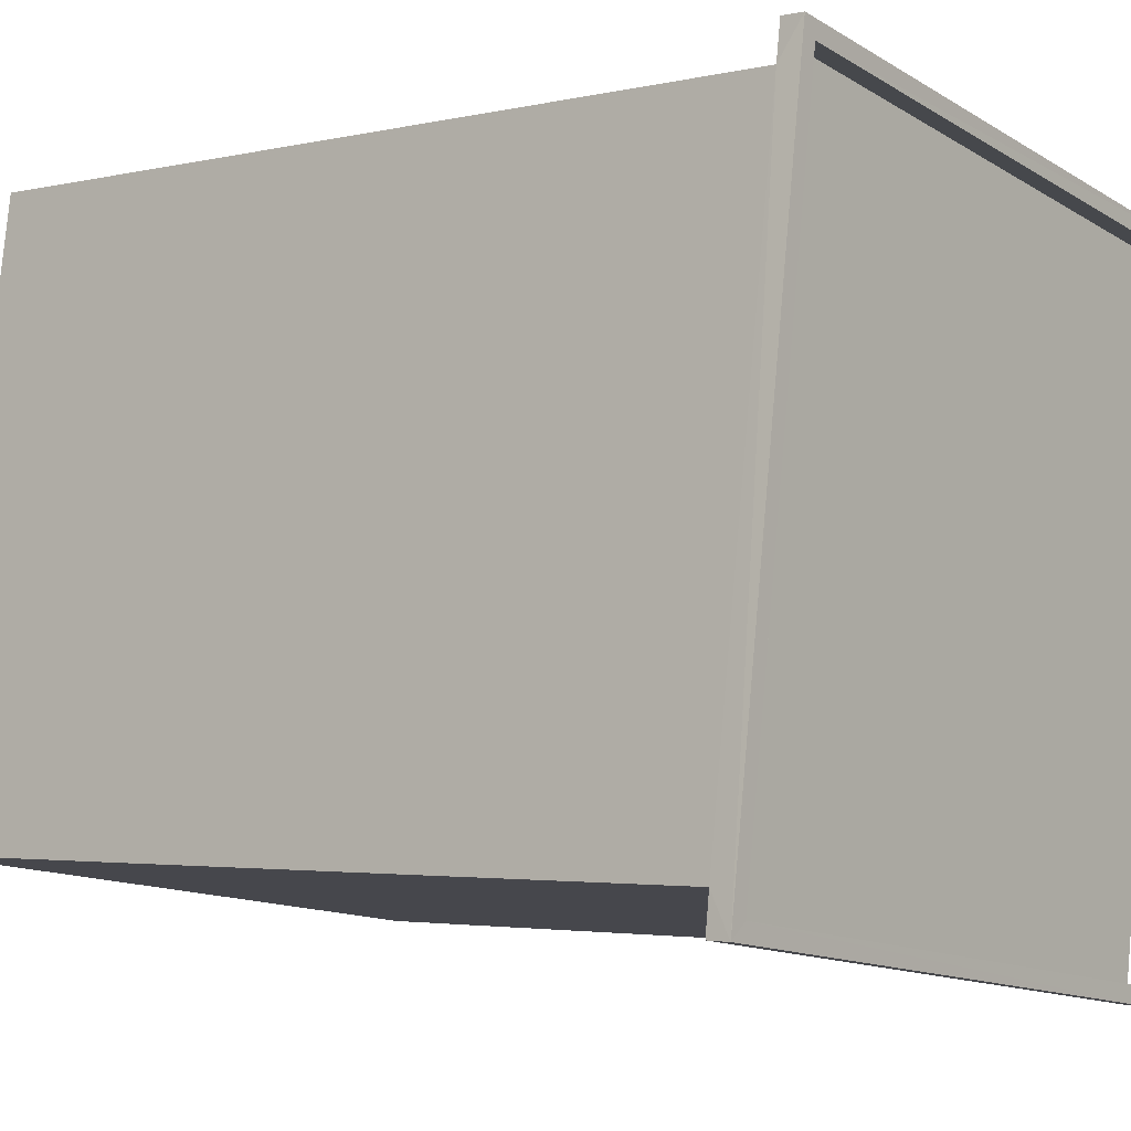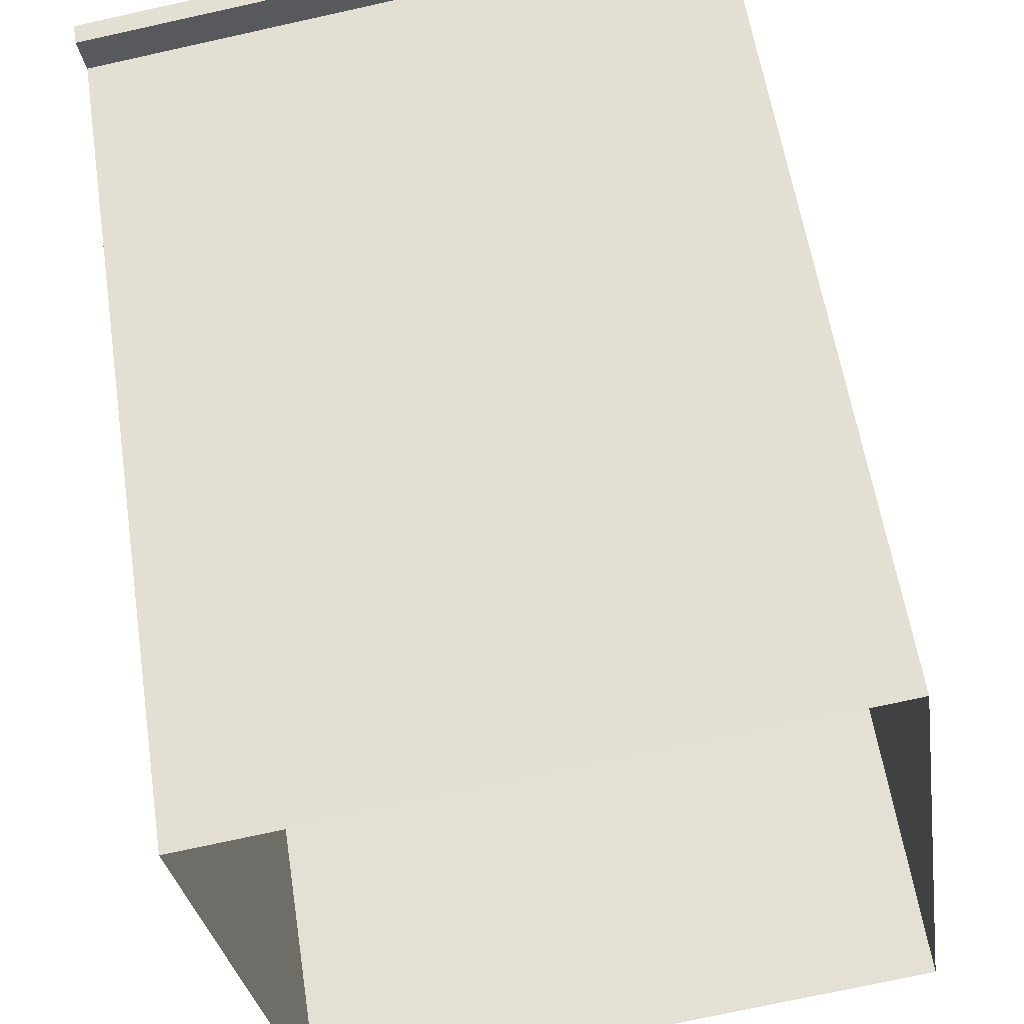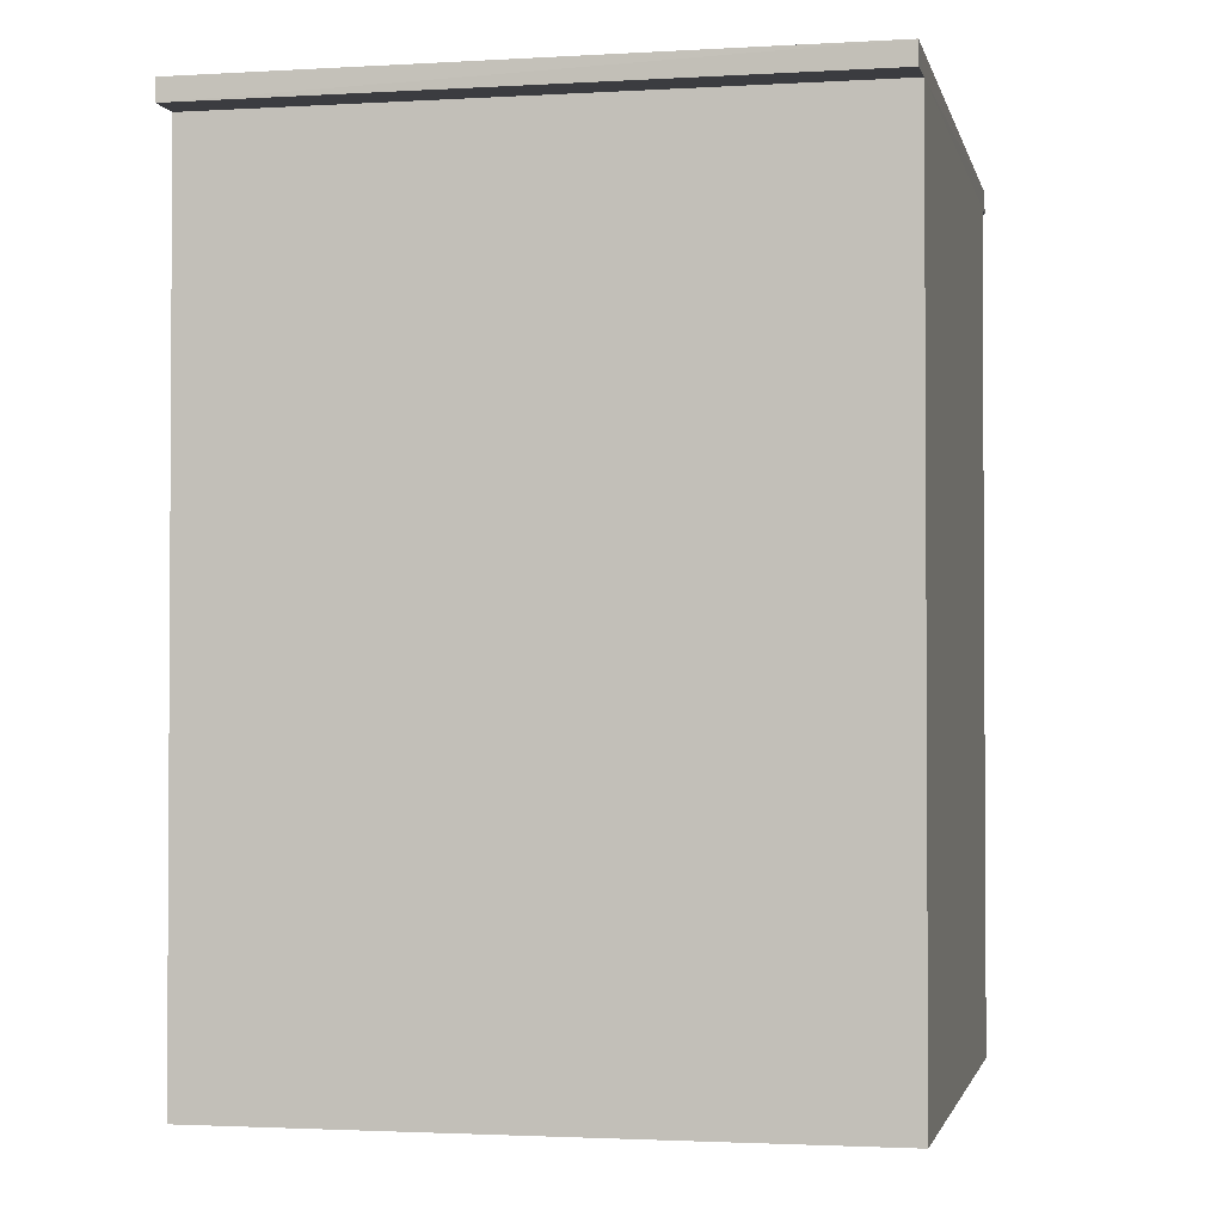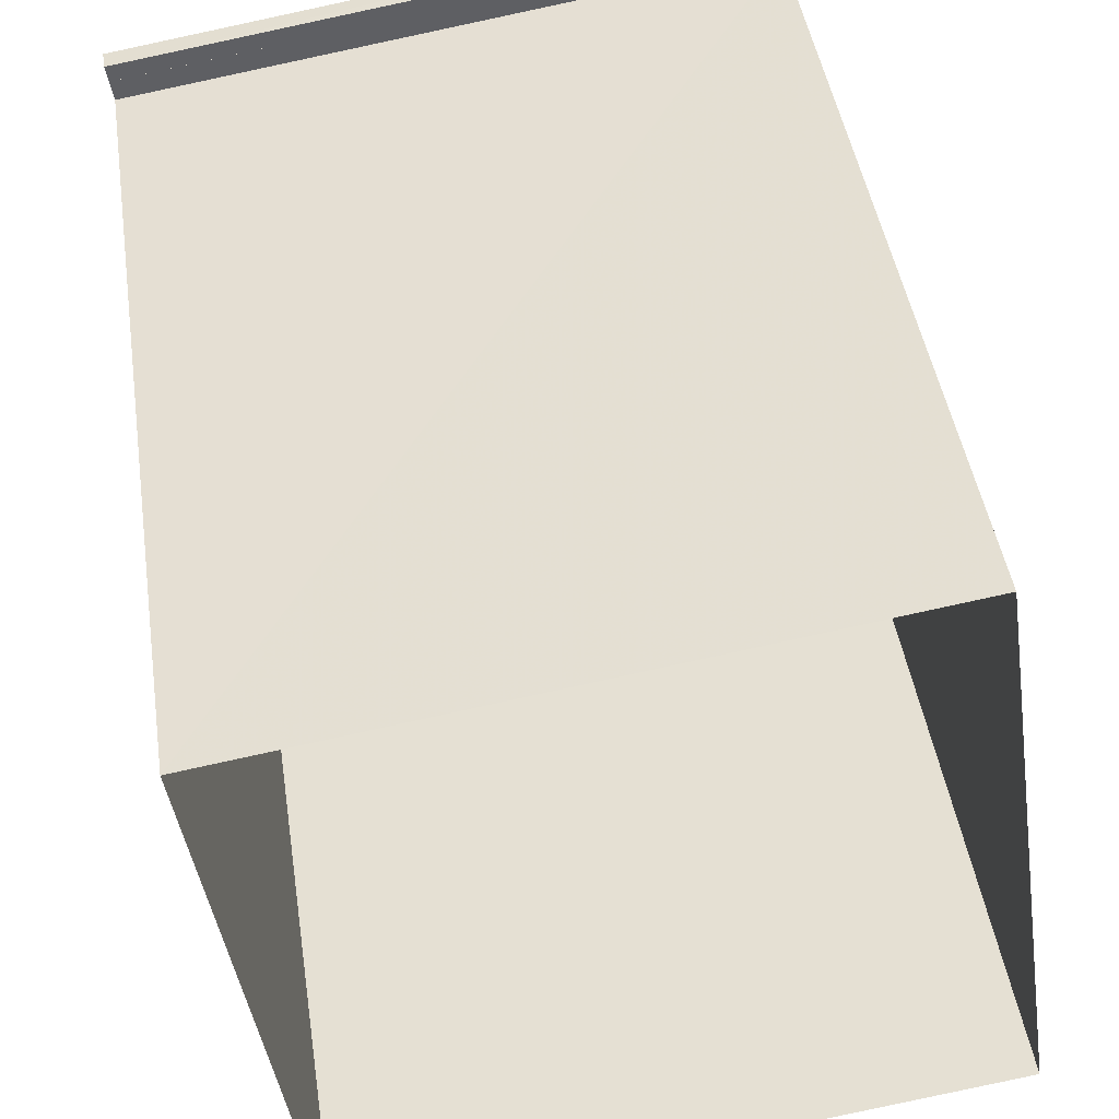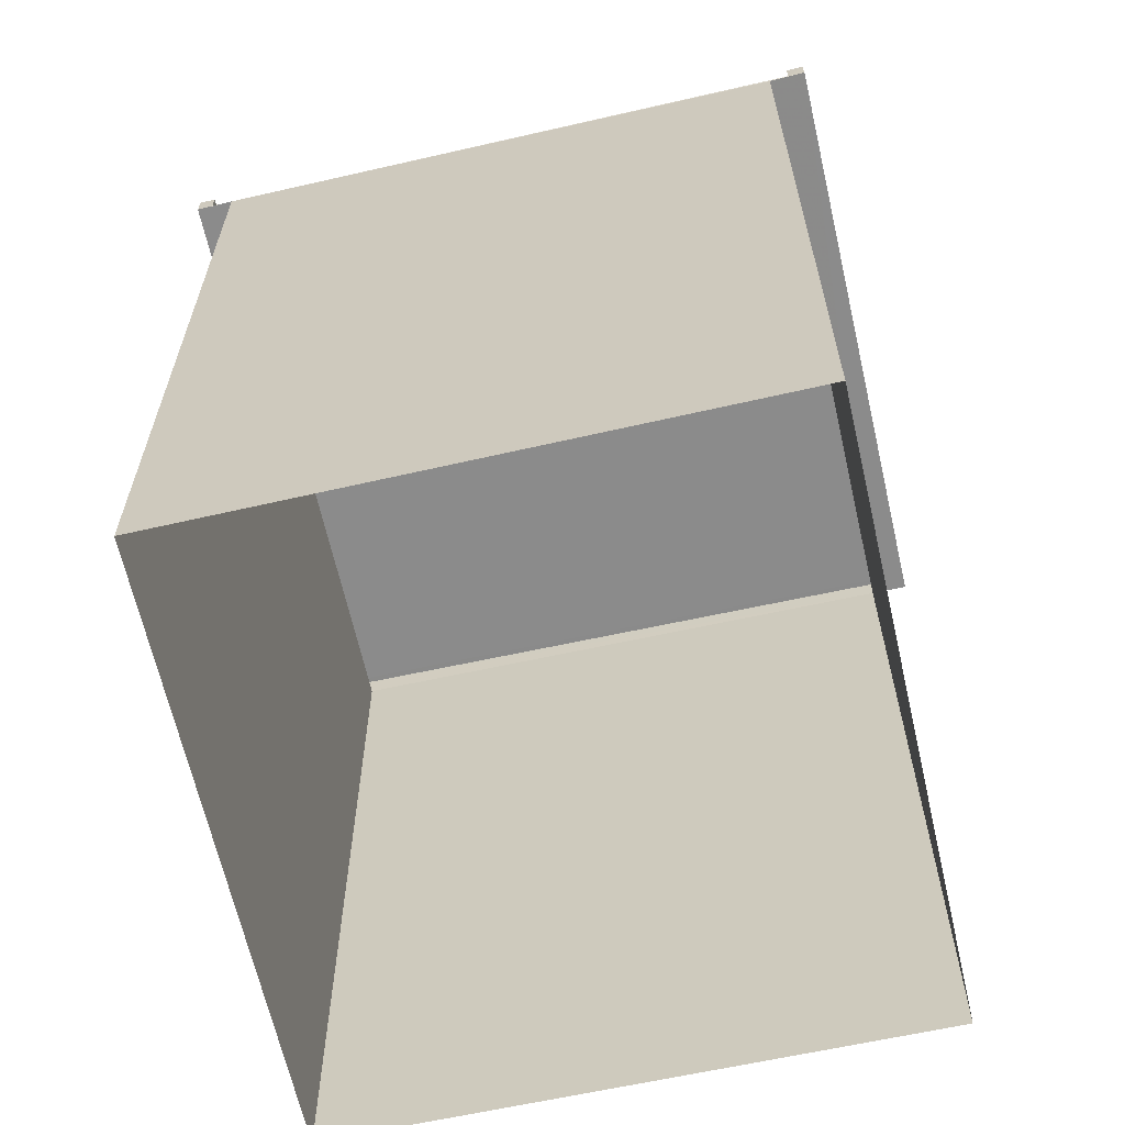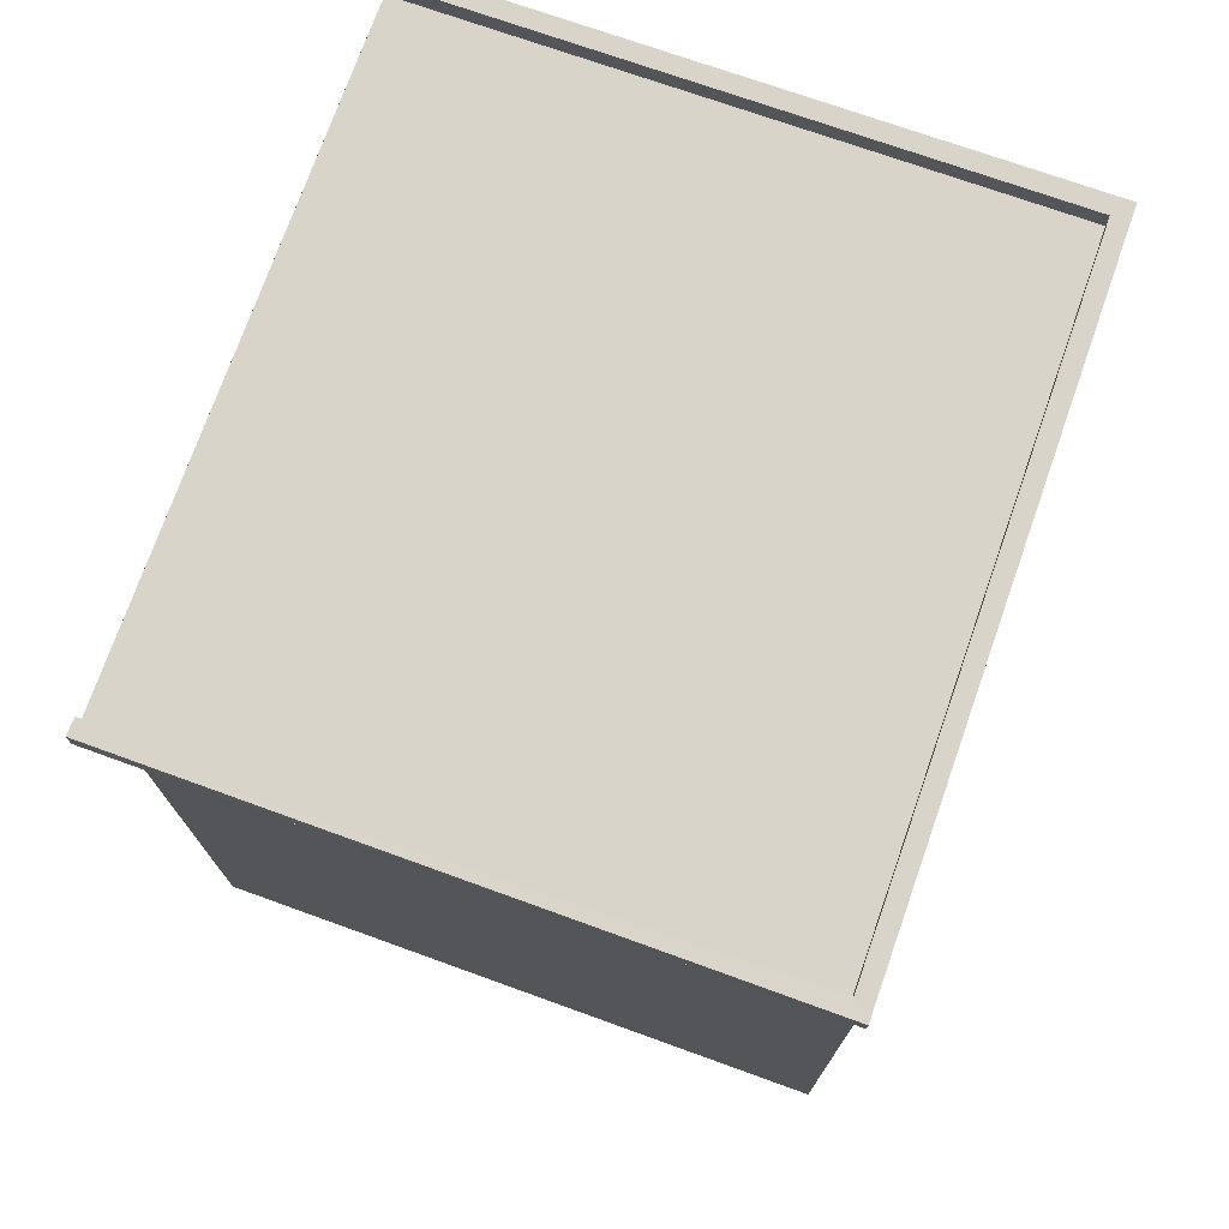
<metadata>
{"format":"obj","ext":"obj","renderer":"f3d","projection":"perspective","resolution":1024,"background":"white","views":[{"elev":-3.1,"azim":-51.5,"up":"+Y"},{"elev":57.9,"azim":171.3,"up":"+Y"},{"elev":-2.0,"azim":-176.6,"up":"+Z"},{"elev":44.0,"azim":171.6,"up":"+Y"},{"elev":-63.8,"azim":94.2,"up":"+Z"},{"elev":75.0,"azim":-169.0,"up":"+Z"}]}
</metadata>
<code>
v -8.831e+04 -9.861e+04 10.61
v -8.831e+04 -9.861e+04 10.61
v -8.832e+04 -9.861e+04 10.61
v -8.831e+04 -9.861e+04 10.61
v -8.831e+04 -9.861e+04 20.64
v -8.832e+04 -9.861e+04 20.64
v -8.831e+04 -9.861e+04 20.64
v -8.832e+04 -9.861e+04 20.64
v -8.831e+04 -9.861e+04 20.64
v -8.831e+04 -9.861e+04 20.64
v -8.831e+04 -9.861e+04 20.64
v -8.831e+04 -9.86e+04 20.64
v -8.831e+04 -9.861e+04 20.65
v -8.831e+04 -9.86e+04 20.65
v -8.832e+04 -9.861e+04 20.65
v -8.831e+04 -9.861e+04 20.65
v -8.831e+04 -9.861e+04 20.9
v -8.831e+04 -9.861e+04 20.9
v -8.832e+04 -9.861e+04 20.9
v -8.832e+04 -9.861e+04 20.9
v -8.831e+04 -9.86e+04 20.9
v -8.831e+04 -9.86e+04 20.9
v -8.831e+04 -9.861e+04 20.9
v -8.831e+04 -9.861e+04 20.9
f 1 2 3
f 1 4 2
f 5 6 7
f 5 8 6
f 9 10 11
f 12 9 11
f 13 14 15
f 13 16 14
f 17 18 19
f 20 17 19
f 20 21 22
f 21 23 24
f 21 24 22
f 20 19 21
f 2 4 7
f 5 7 13
f 17 5 13
f 17 13 18
f 24 16 9
f 16 10 9
f 4 10 7
f 24 23 16
f 16 13 7
f 7 10 16
f 11 1 6
f 12 11 22
f 1 3 6
f 22 11 20
f 20 6 8
f 20 11 6
f 11 4 1
f 11 10 4
f 6 3 2
f 7 6 2
f 17 8 5
f 17 20 8
f 22 9 12
f 22 24 9
f 19 13 15
f 19 18 13
f 19 15 14
f 21 19 14
f 23 14 16
f 23 21 14

</code>
